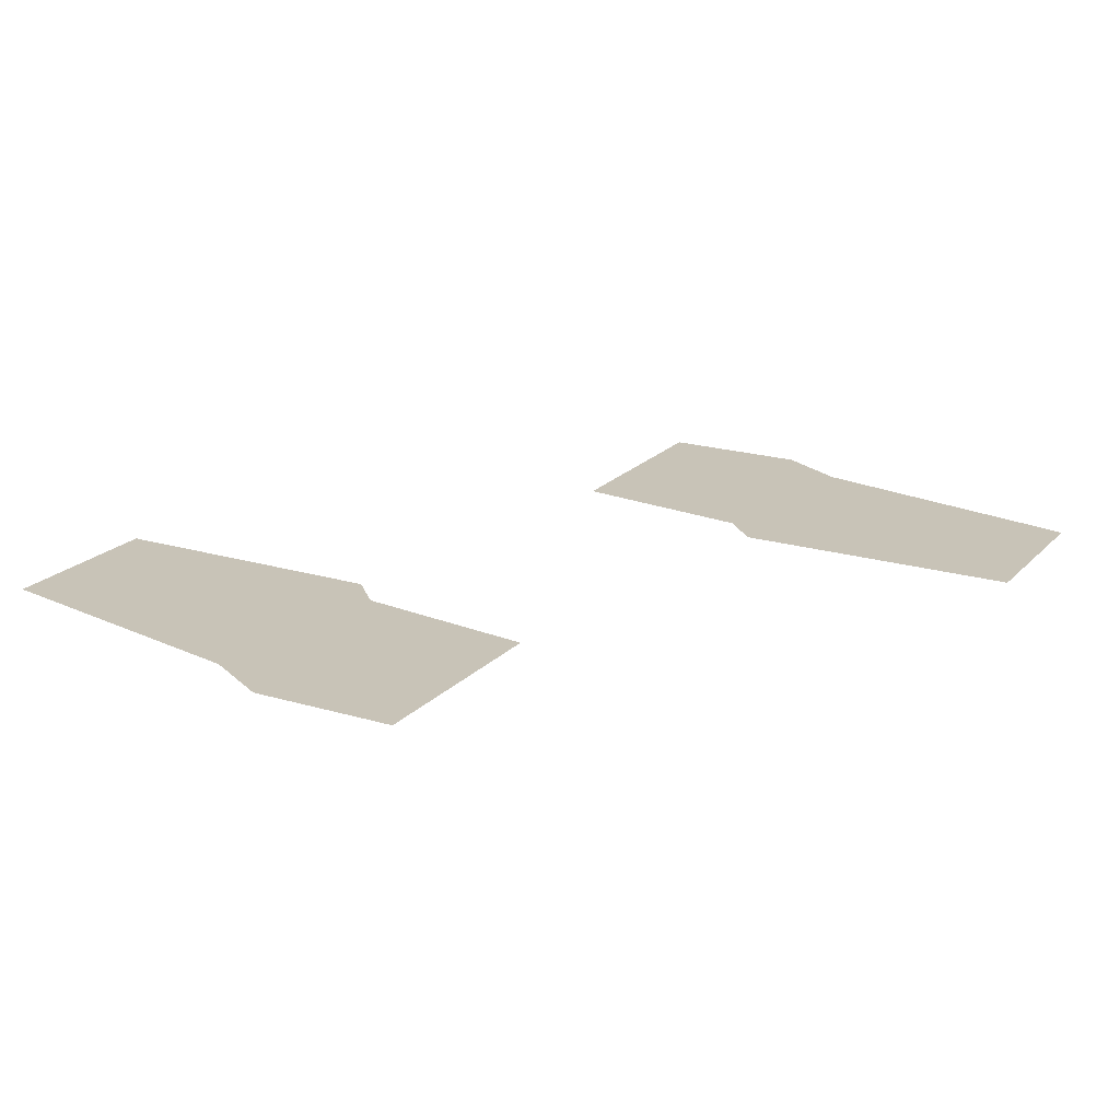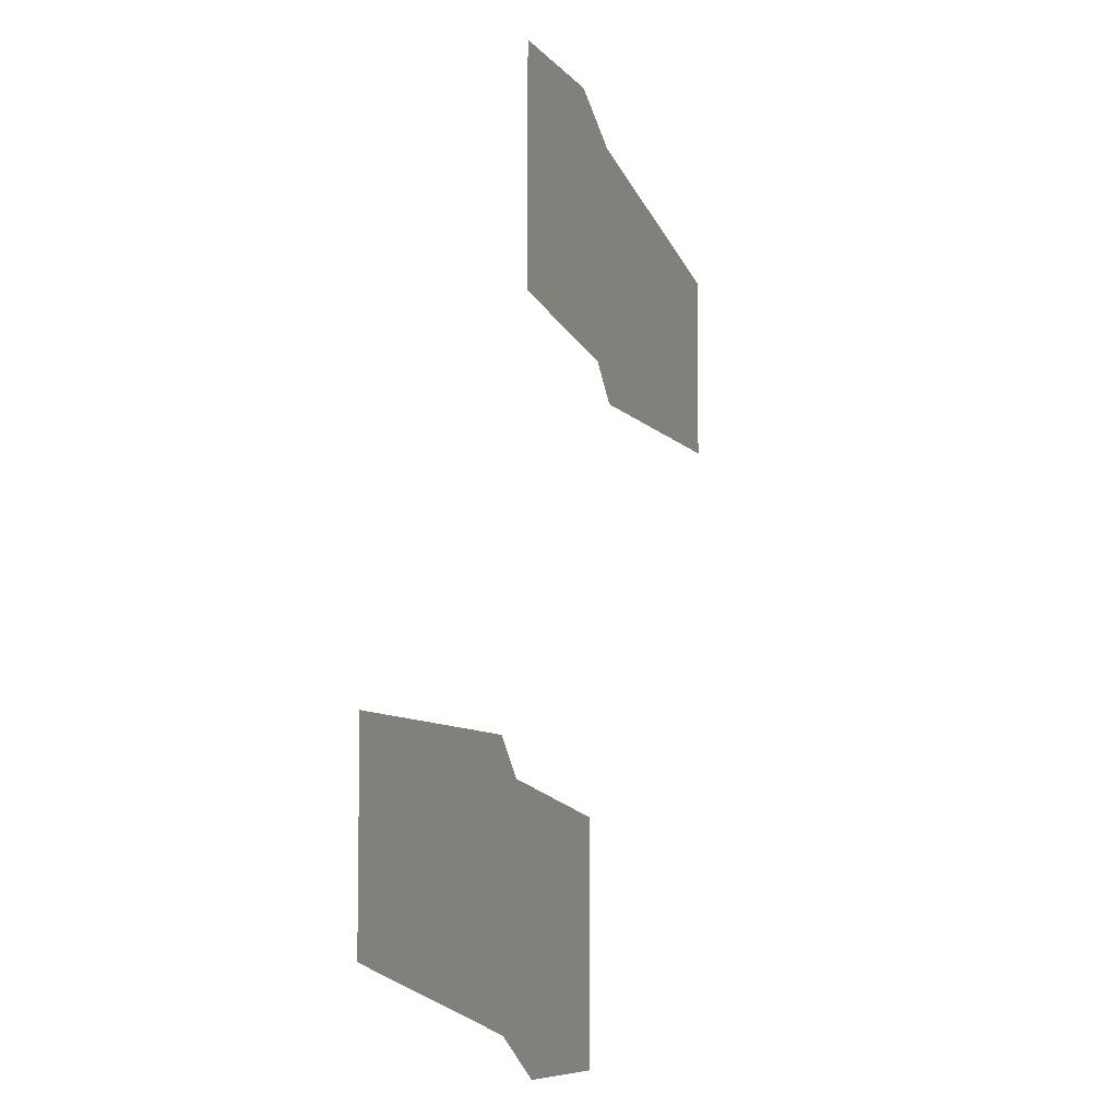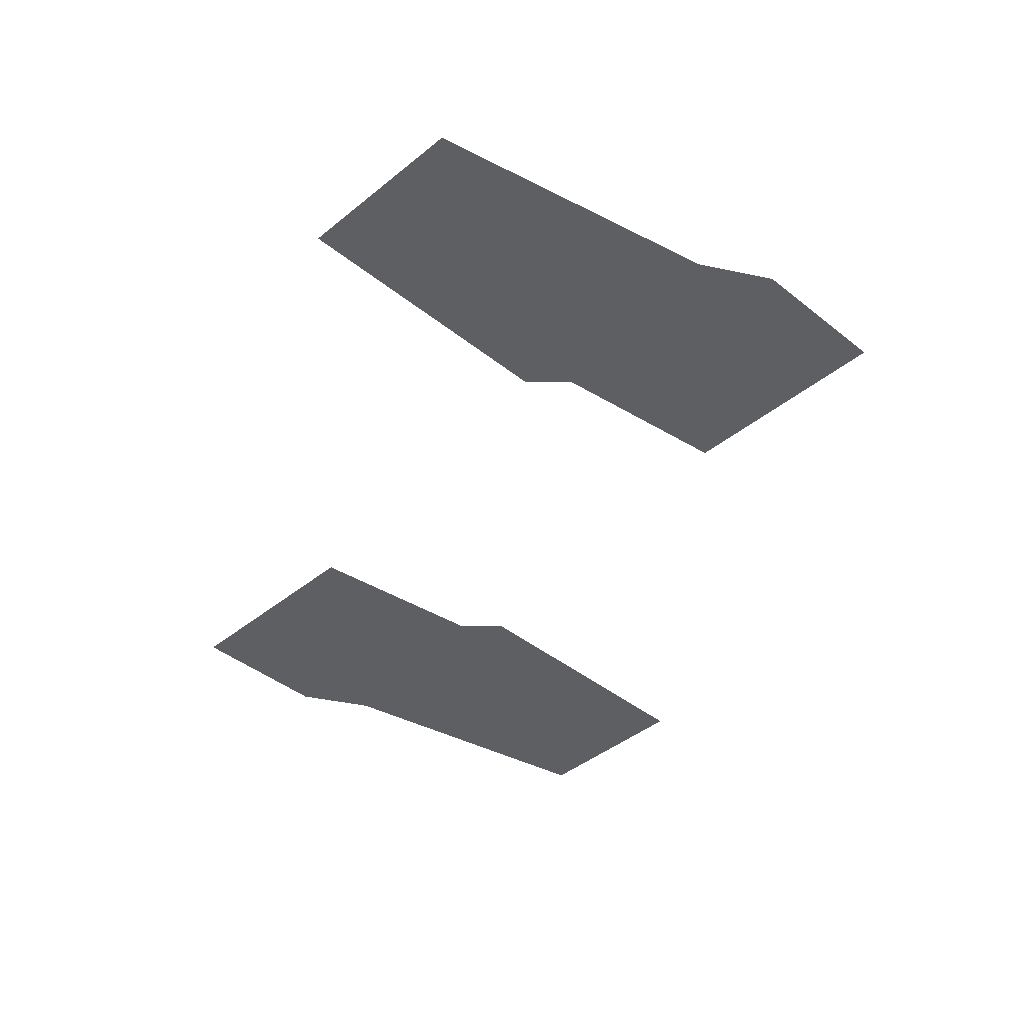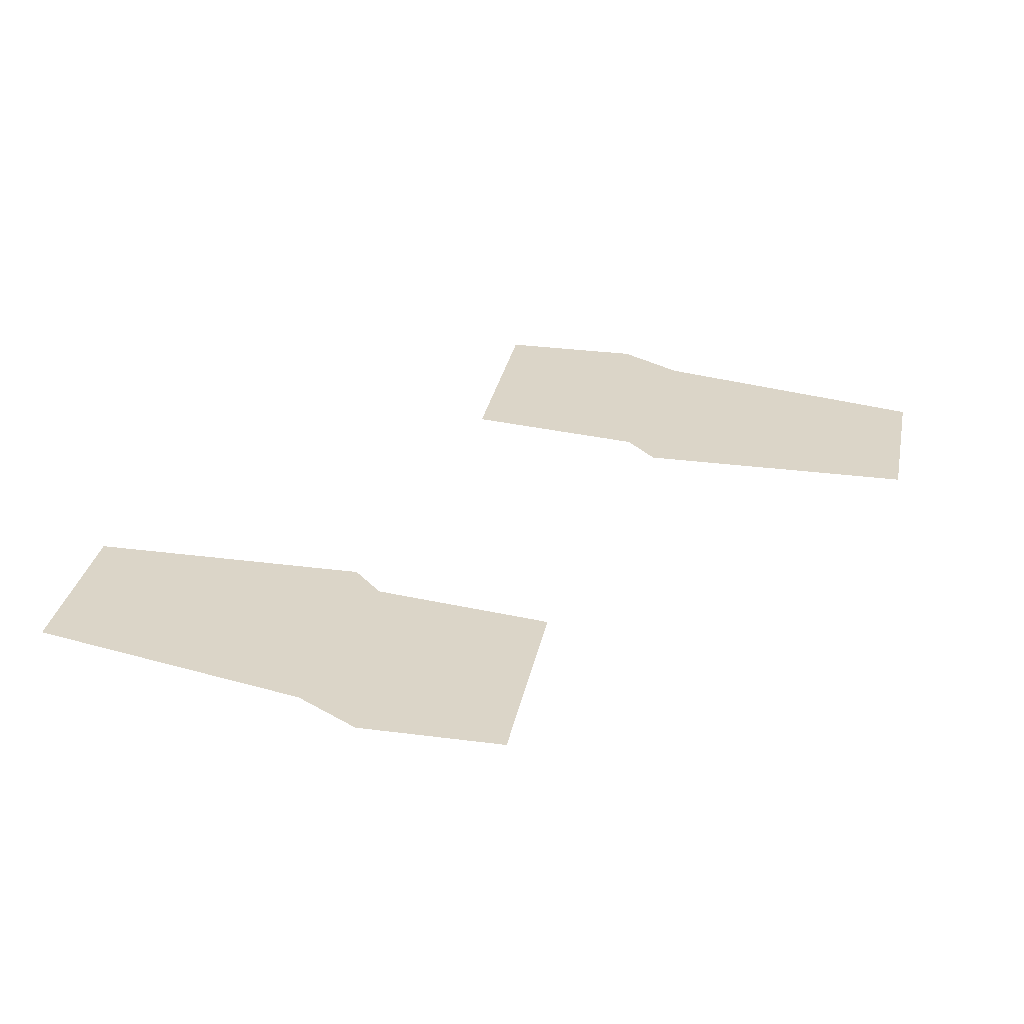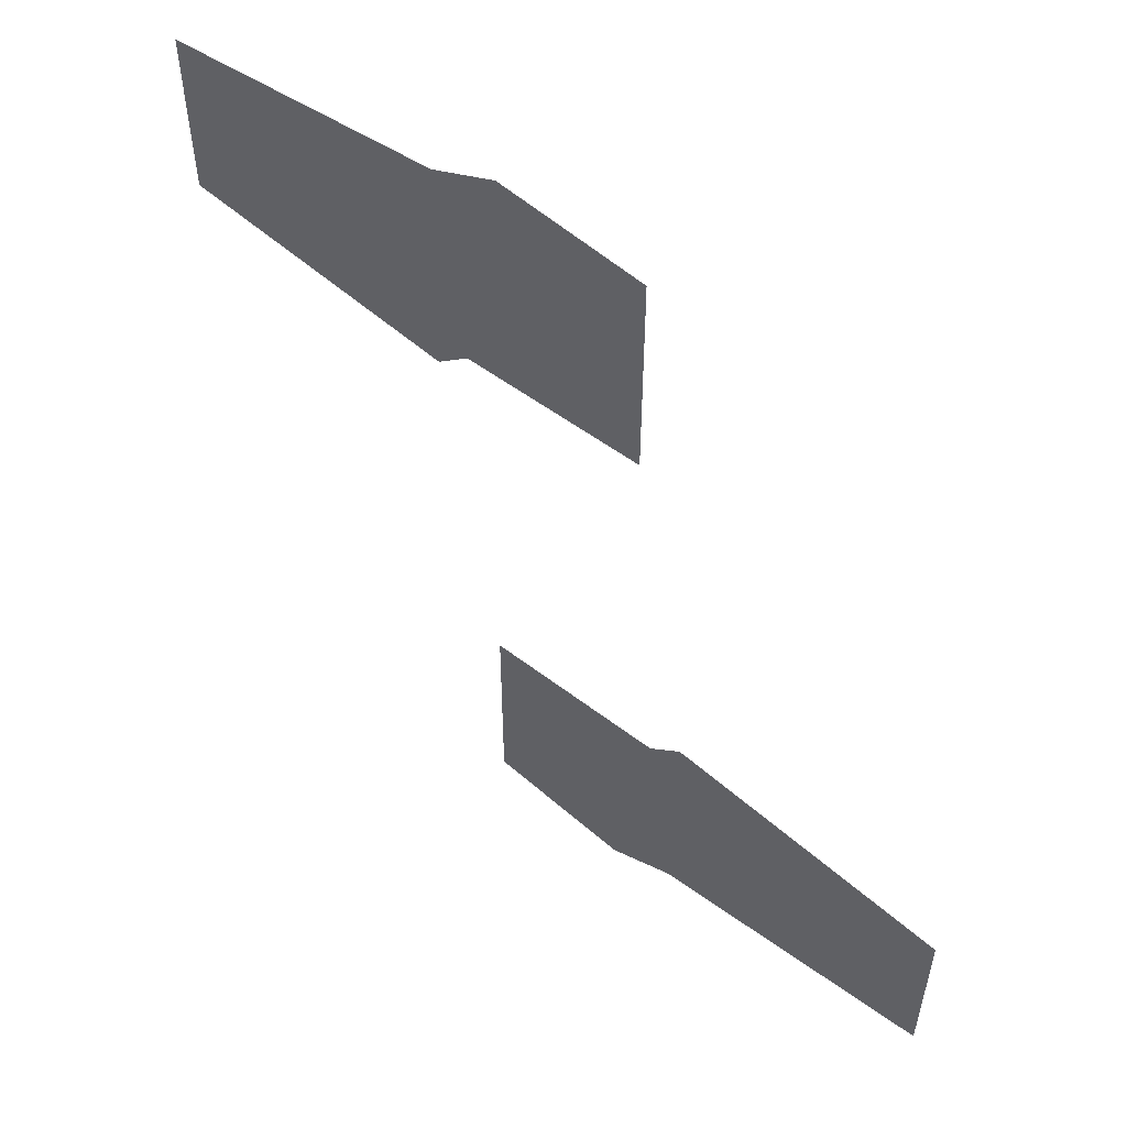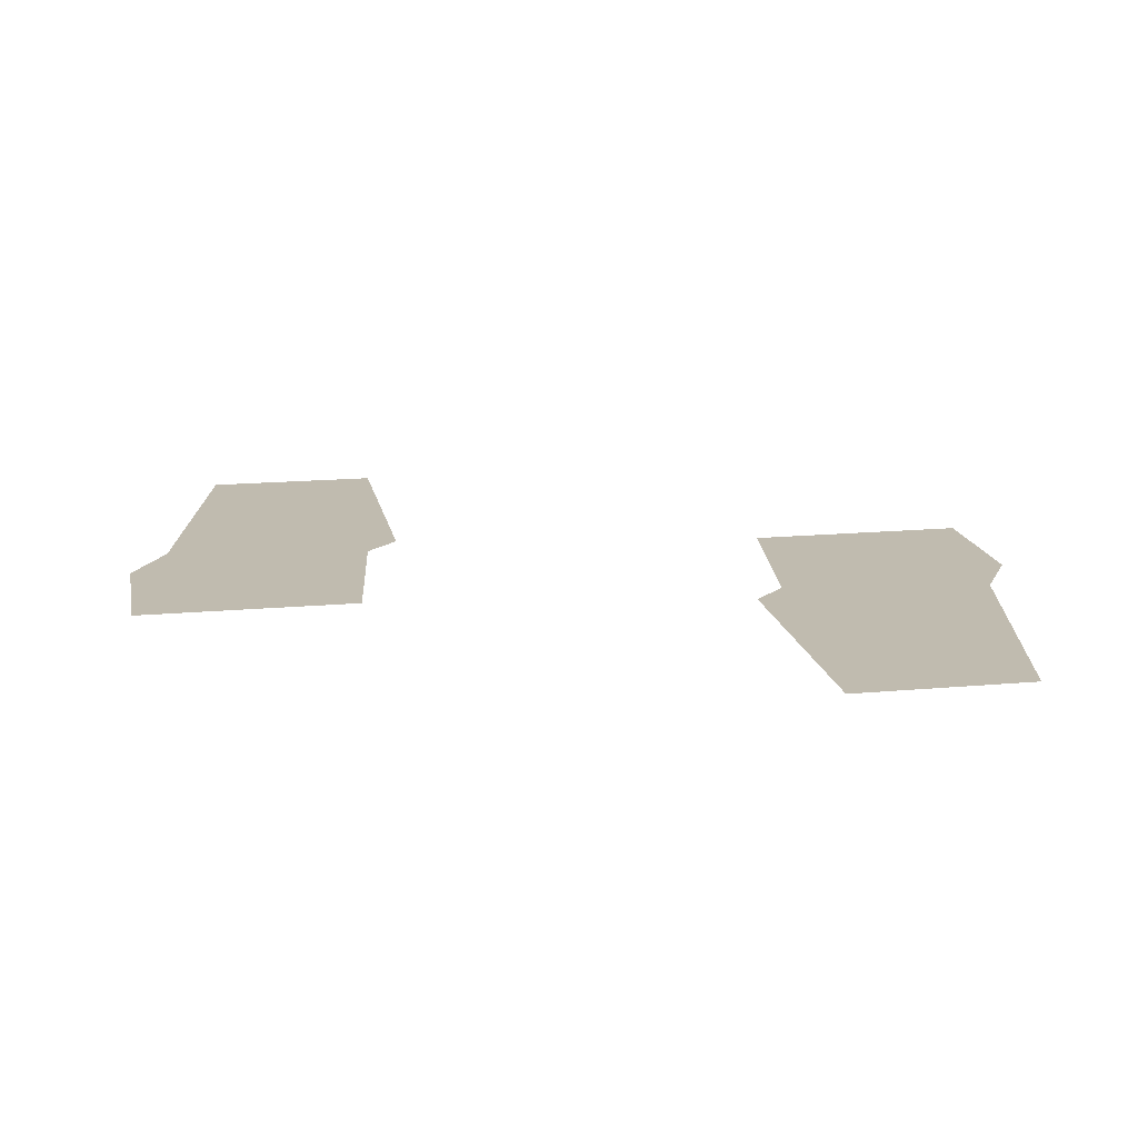
<metadata>
{"format":"obj","ext":"obj","renderer":"f3d","projection":"perspective","resolution":1024,"background":"white","views":[{"elev":19.7,"azim":-150.8,"up":"+Y"},{"elev":-7.4,"azim":109.4,"up":"+Z"},{"elev":-40.4,"azim":-44.7,"up":"+Y"},{"elev":29.6,"azim":11.0,"up":"+Y"},{"elev":56.4,"azim":42.3,"up":"+Z"},{"elev":16.0,"azim":-100.8,"up":"+Y"}]}
</metadata>
<code>
g VIFS011
v 152.9 -5.973 -37.89
v 152.9 -5.973 -23.3
v 173.5 -5.973 -33.45
v 173.5 -5.973 -23.3
v 173.5 -5.973 -20.91
v 150.8 -5.973 -23.3
v 153.2 -5.973 -20.91
v 148.1 -5.973 -40.62
v 137.7 -5.973 -25.09
v 137.7 -5.973 -40.62
v 138.6 -5.973 21.5
v 135.9 -5.973 4.181
v 133.8 -5.973 18.77
v 149 -5.973 5.973
v 133.8 -5.973 4.181
v 149 -5.973 21.5
v 113.2 -5.973 14.34
v 133.5 -5.973 1.792
v 113.2 -5.973 4.181
v 113.2 -5.973 1.792
g VIFS011_0
f -18 -19 -20
f -18 -17 -19
f -17 -16 -19
f -19 -15 -20
f -16 -14 -19
f -14 -15 -19
f -15 -13 -20
f -12 -13 -15
f -12 -11 -13
f -8 -9 -10
f -10 -9 -7
f -8 -6 -9
f -5 -10 -7
f -4 -6 -8
f -6 -3 -9
f -4 -2 -6
f -2 -3 -6
f -1 -3 -2

</code>
